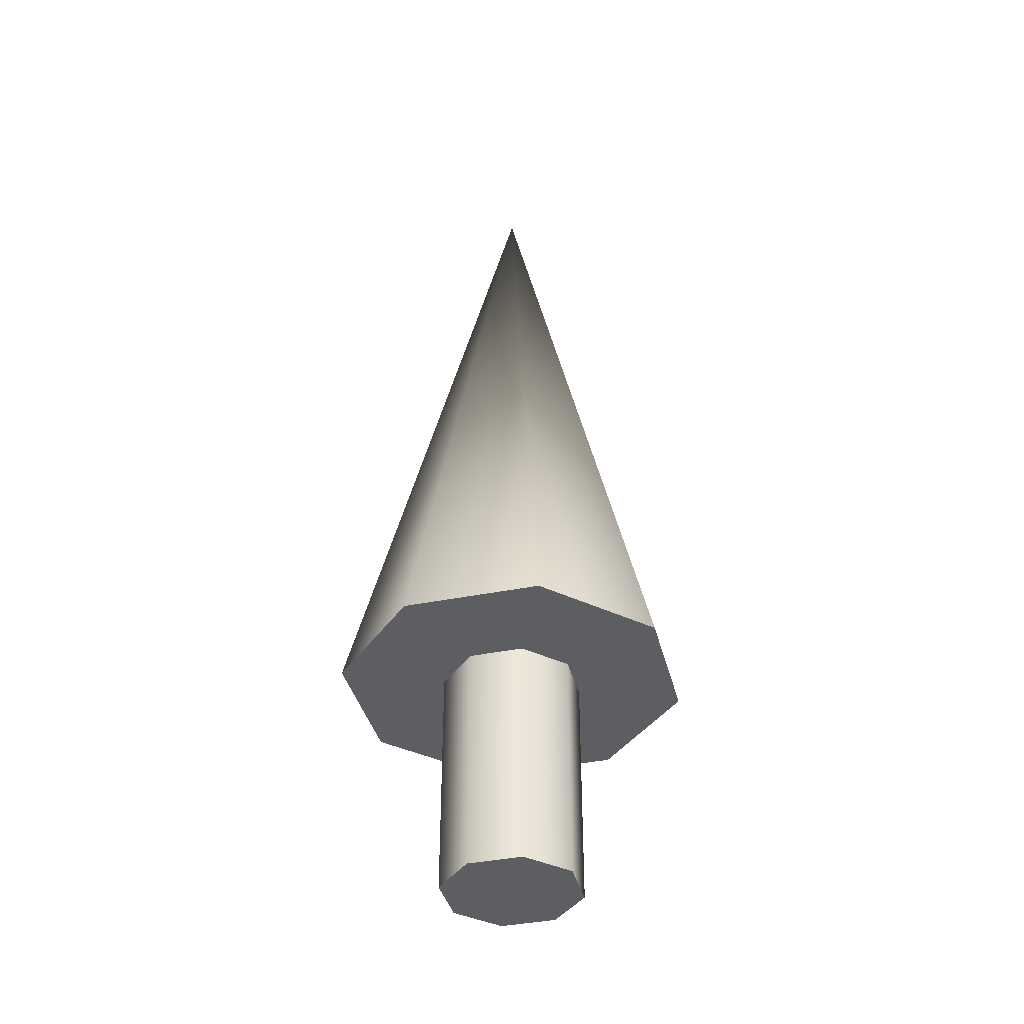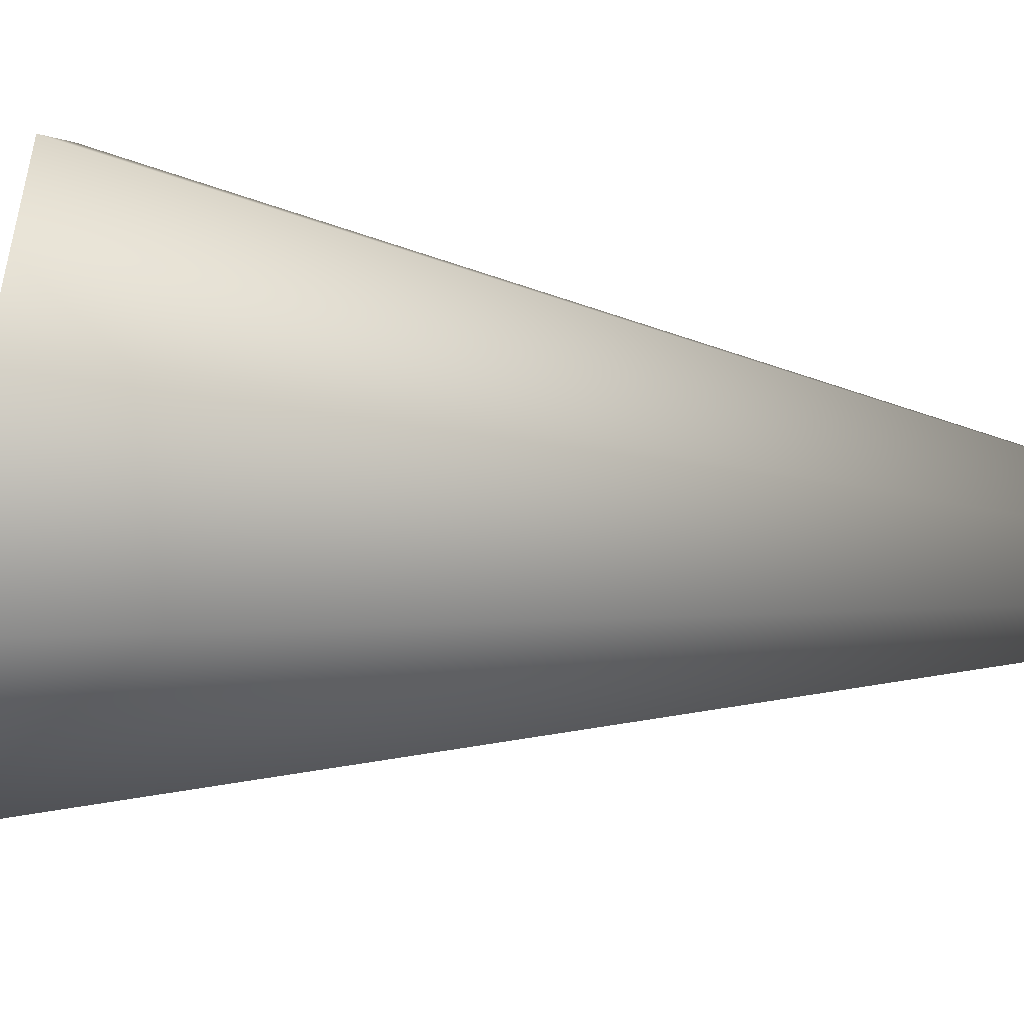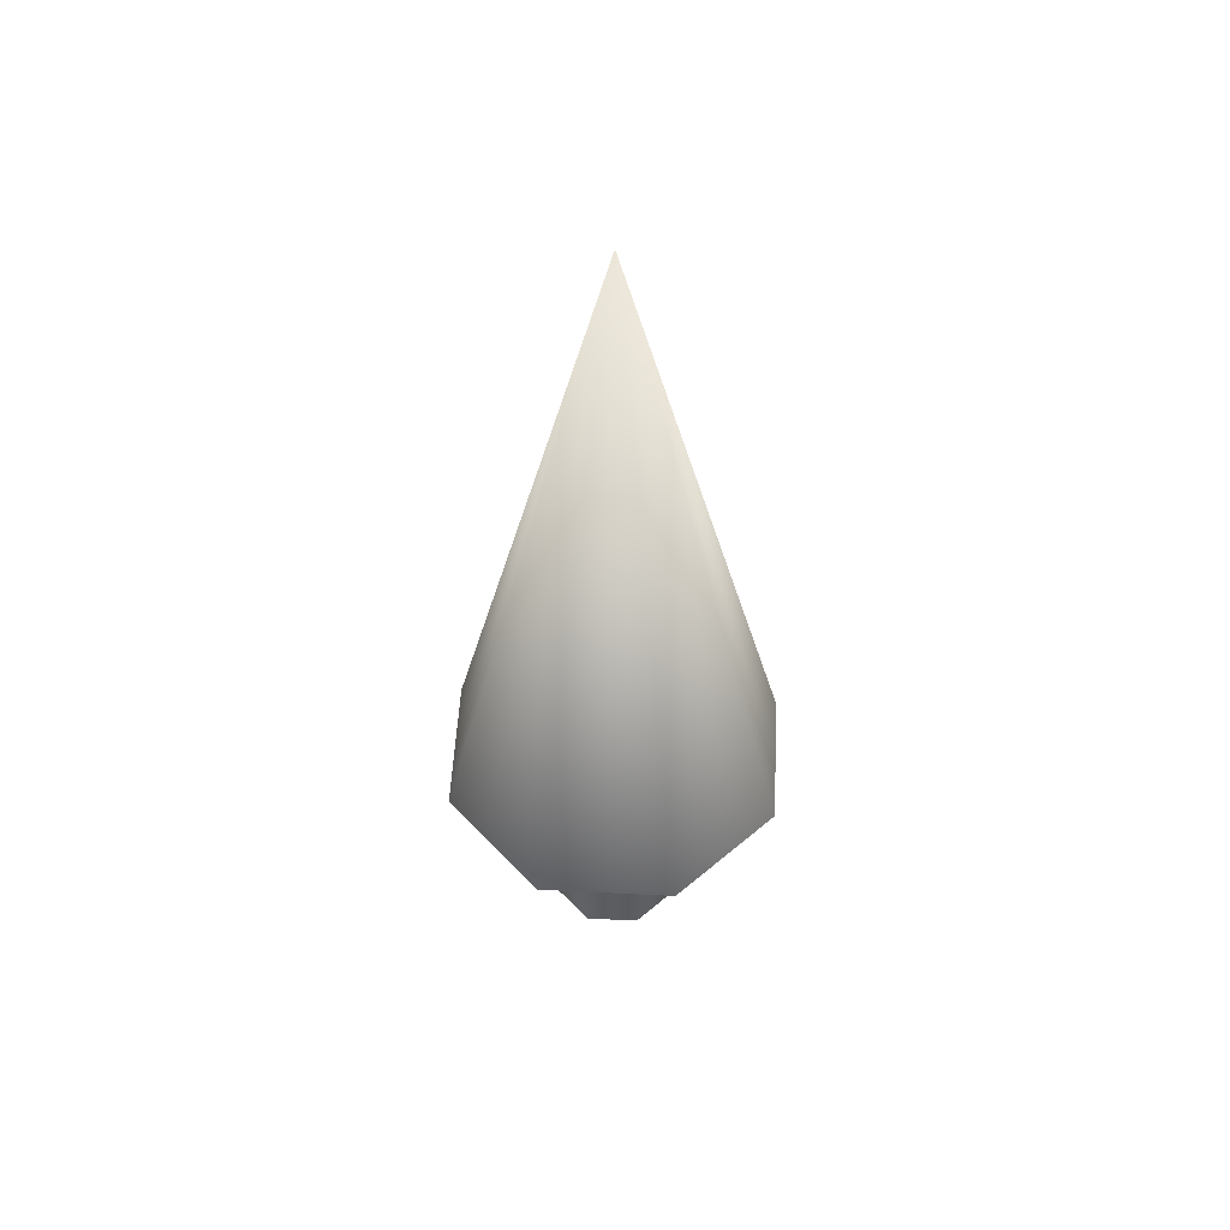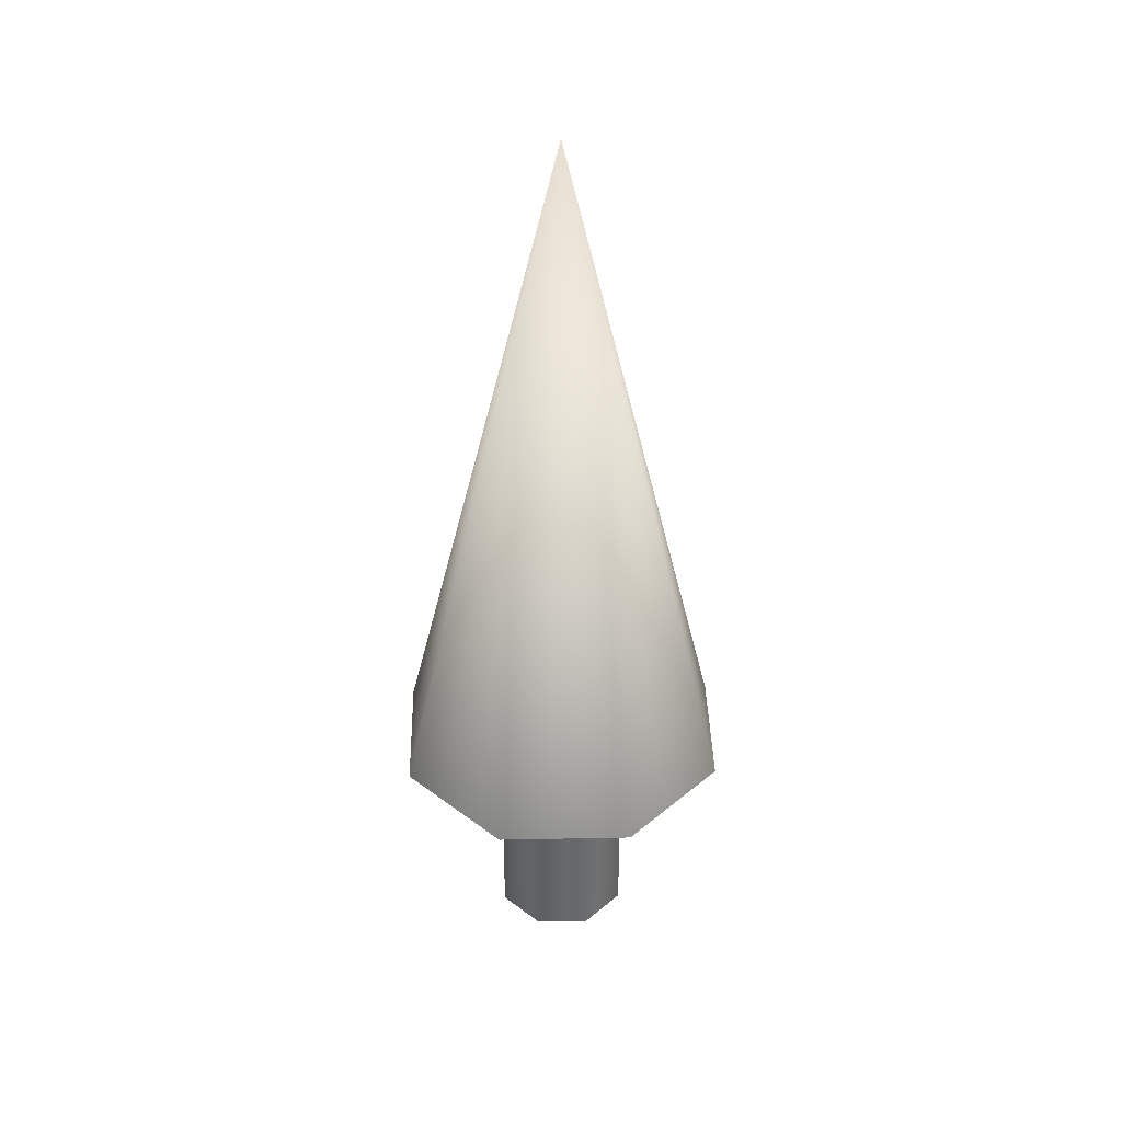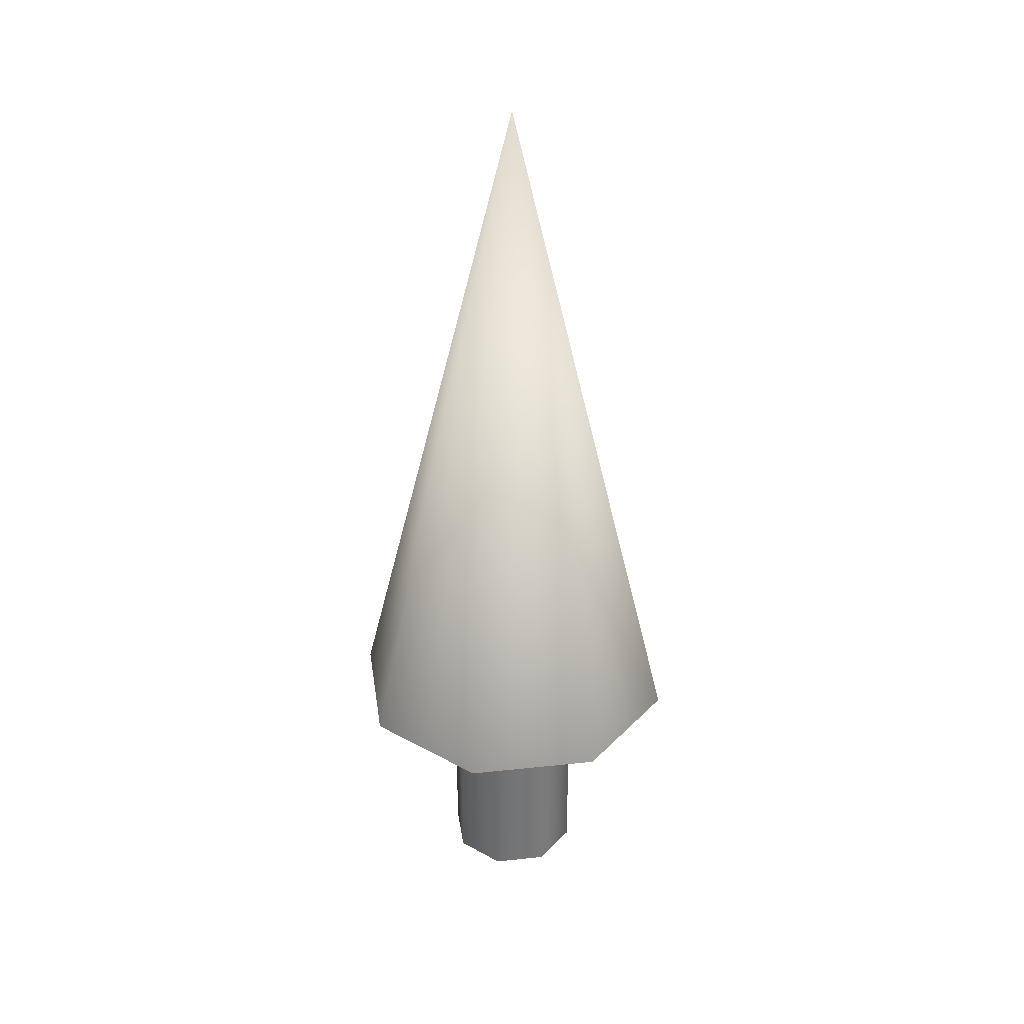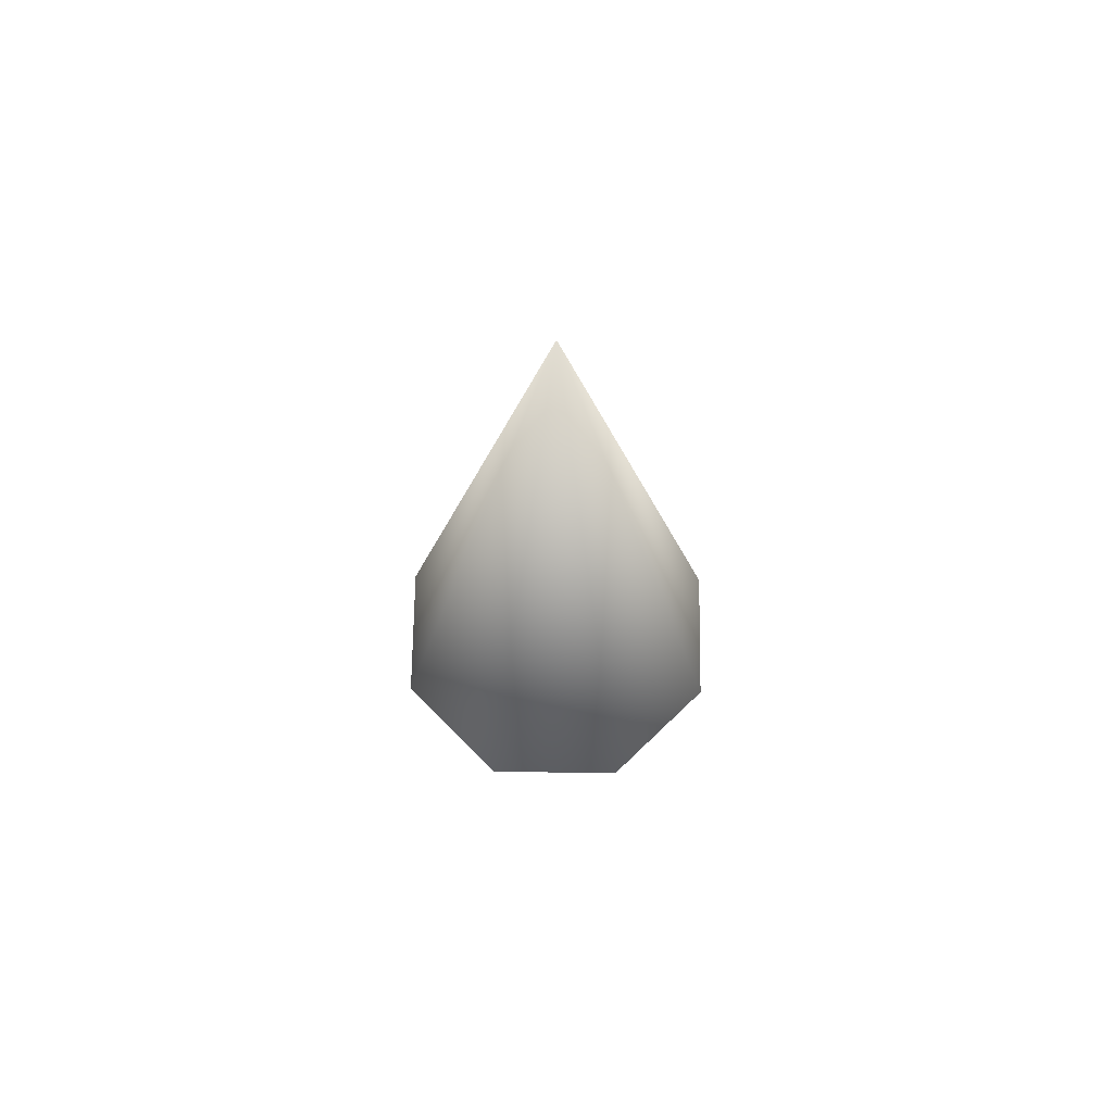
<metadata>
{"format":"obj","ext":"obj","renderer":"f3d","projection":"perspective","resolution":1024,"background":"white","views":[{"elev":-39.4,"azim":36.6,"up":"+Z"},{"elev":70.8,"azim":-85.0,"up":"+Y"},{"elev":53.8,"azim":-109.5,"up":"+Z"},{"elev":38.1,"azim":-68.9,"up":"+Z"},{"elev":33.7,"azim":-165.8,"up":"+Z"},{"elev":68.1,"azim":-66.7,"up":"+Z"}]}
</metadata>
<code>
v 0.075 0 0
v 0.05303 0.05303 0
v 0 0.075 0
v -0.05303 0.05303 0
v -0.075 0 0
v -0.05303 -0.05303 0
v -0 -0.075 0
v 0.05303 -0.05303 0
v 0.075 0 0
v 0.05303 0.05303 0
v 0 0.075 0
v -0.05303 0.05303 0
v -0.075 0 0
v -0.05303 -0.05303 0
v -0 -0.075 0
v 0.05303 -0.05303 0
v 0.075 0 0.25
v 0.05303 0.05303 0.25
v 0 0.075 0.25
v -0.05303 0.05303 0.25
v -0.075 0 0.25
v -0.05303 -0.05303 0.25
v -0 -0.075 0.25
v 0.05303 -0.05303 0.25
v 0.075 0 0.25
v 0.05303 0.05303 0.25
v 0 0.075 0.25
v -0.05303 0.05303 0.25
v -0.075 0 0.25
v -0.05303 -0.05303 0.25
v -0 -0.075 0.25
v 0.05303 -0.05303 0.25
v 0.1875 0 0.25
v 0.1326 0.1326 0.25
v 0 0.1875 0.25
v -0.1326 0.1326 0.25
v -0.1875 0 0.25
v -0.1326 -0.1326 0.25
v -0 -0.1875 0.25
v 0.1326 -0.1326 0.25
v 0 0 1
v 0.1875 0 0.25
v 0.1326 0.1326 0.25
v 0 0.1875 0.25
v -0.1326 0.1326 0.25
v -0.1875 0 0.25
v -0.1326 -0.1326 0.25
v -0 -0.1875 0.25
v 0.1326 -0.1326 0.25
f 1 3 2
f 1 4 3
f 1 5 4
f 1 6 5
f 1 7 6
f 1 8 7
f 9 18 17
f 9 10 18
f 10 19 18
f 10 11 19
f 11 20 19
f 11 12 20
f 12 21 20
f 12 13 21
f 13 22 21
f 13 14 22
f 14 23 22
f 14 15 23
f 15 24 23
f 15 16 24
f 16 17 24
f 16 9 17
f 25 34 33
f 25 26 34
f 26 35 34
f 26 27 35
f 27 36 35
f 27 28 36
f 28 37 36
f 28 29 37
f 29 38 37
f 29 30 38
f 30 39 38
f 30 31 39
f 31 40 39
f 31 32 40
f 32 33 40
f 32 25 33
f 41 42 43
f 41 43 44
f 41 44 45
f 41 45 46
f 41 46 47
f 41 47 48
f 41 48 49
f 41 49 42

</code>
